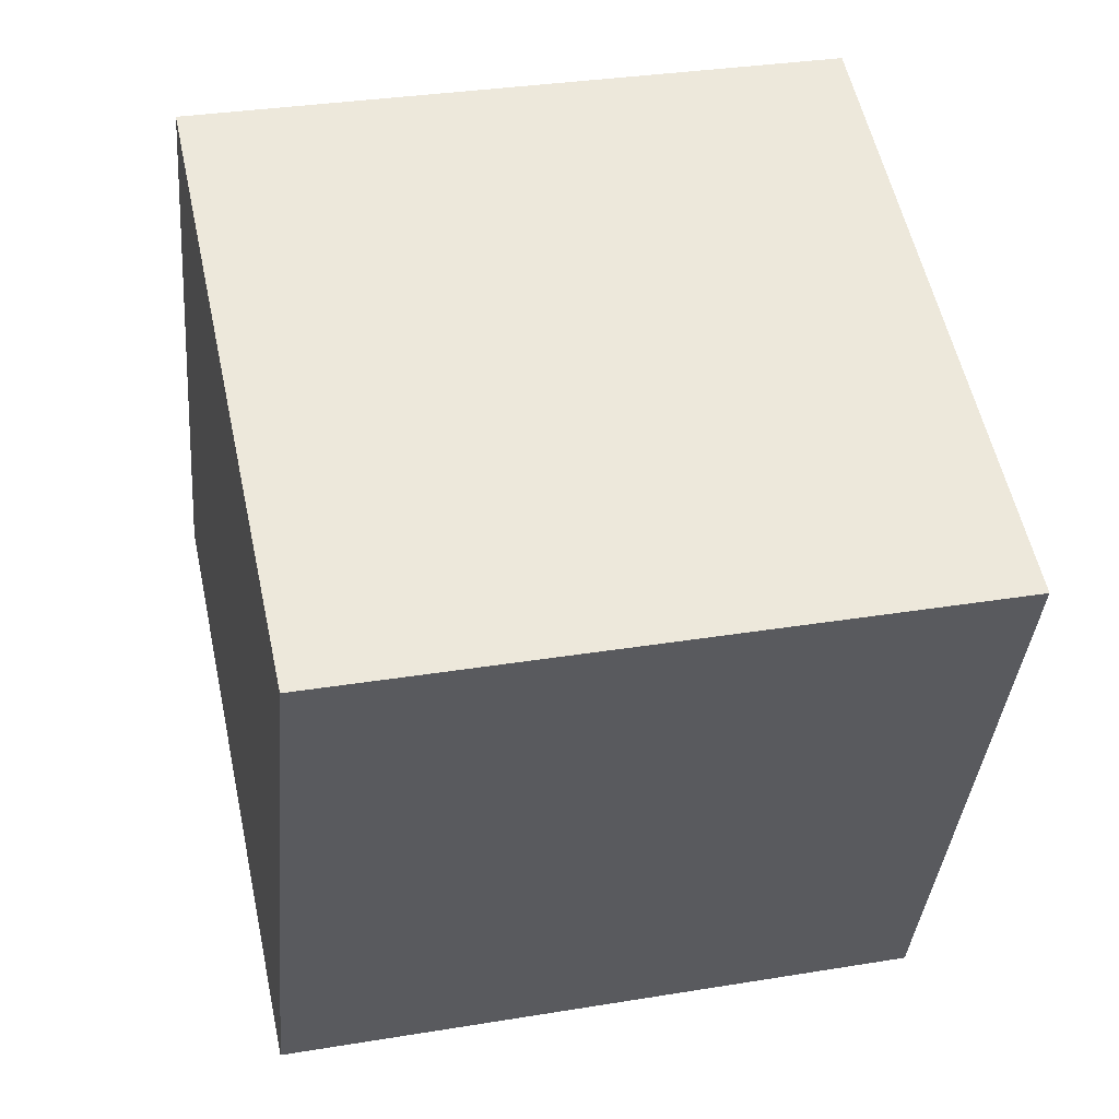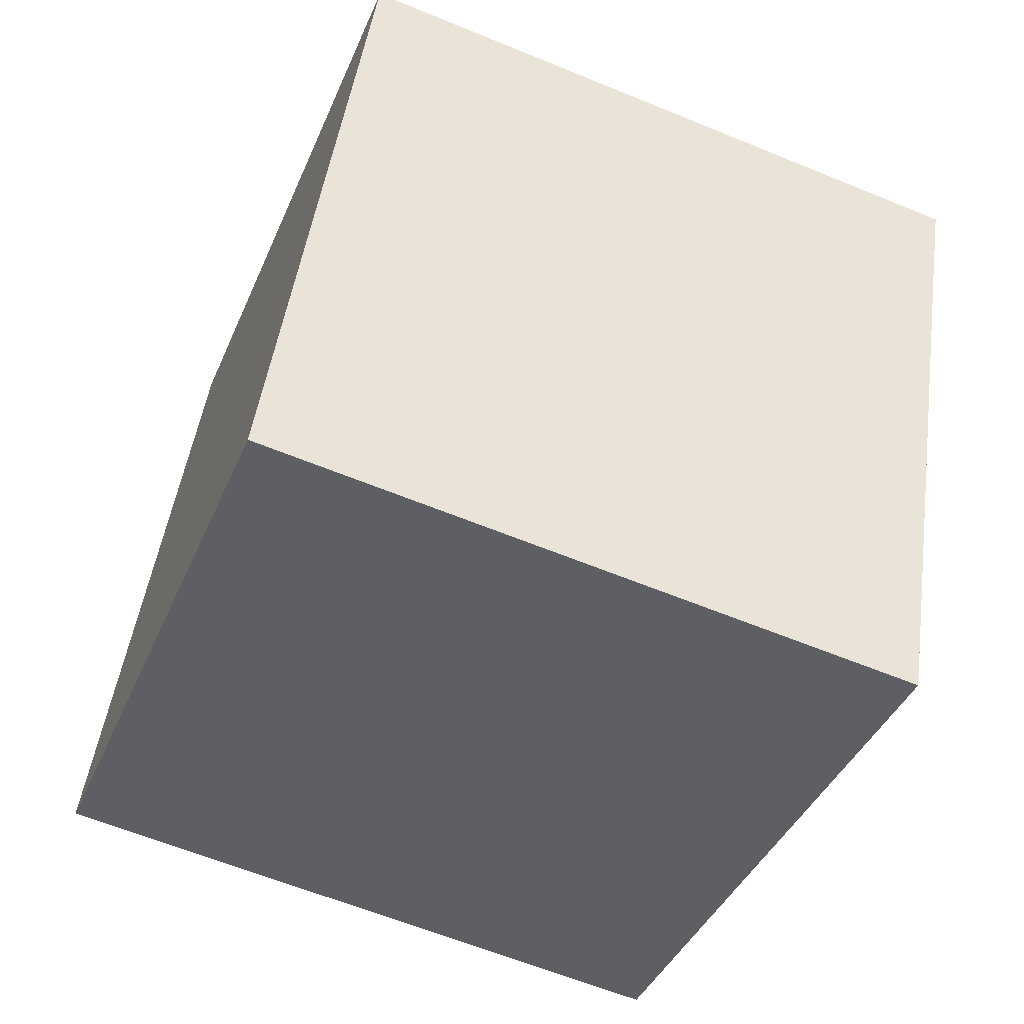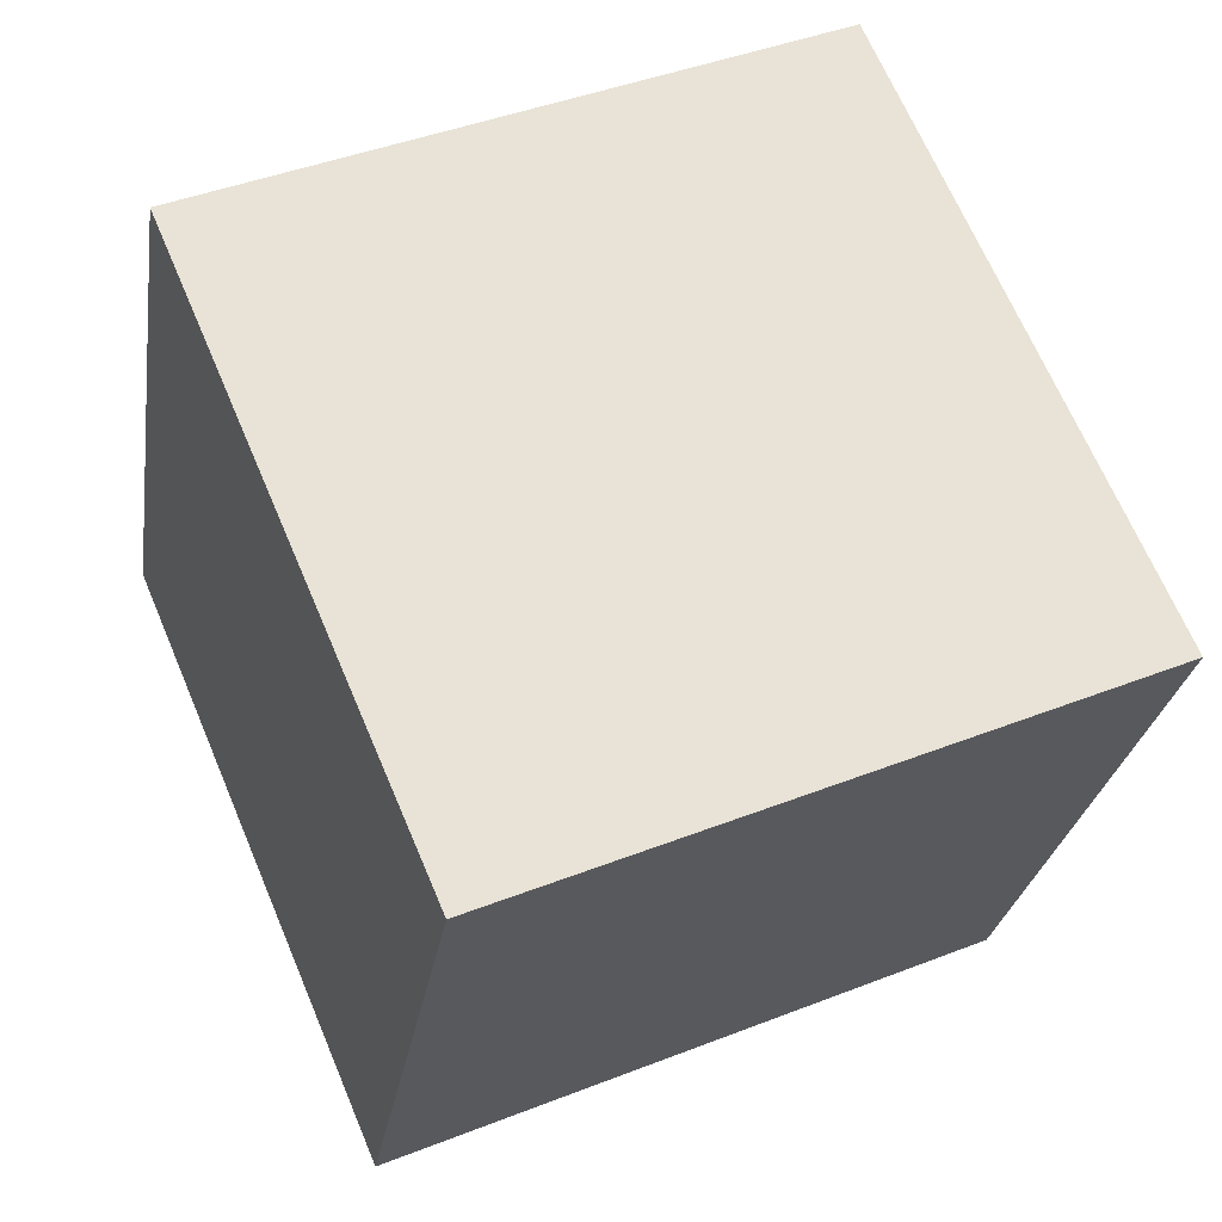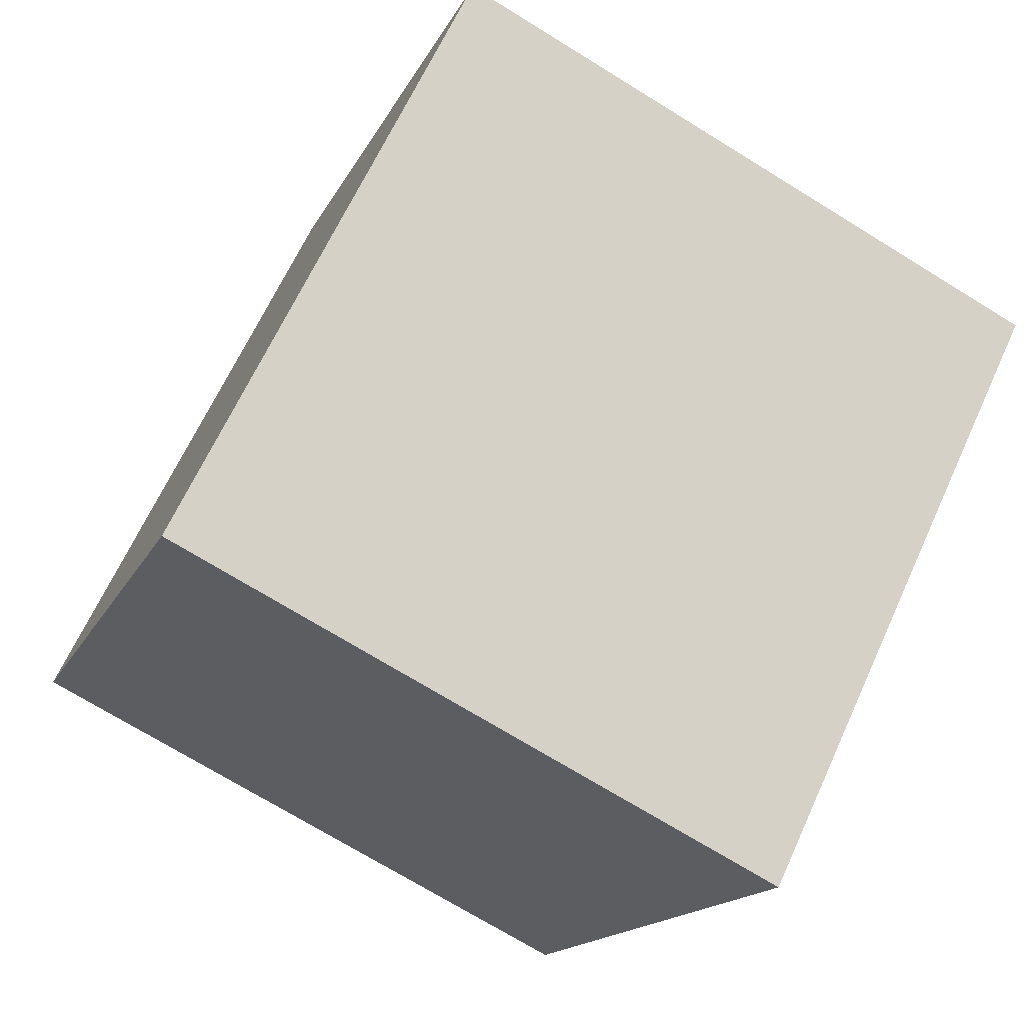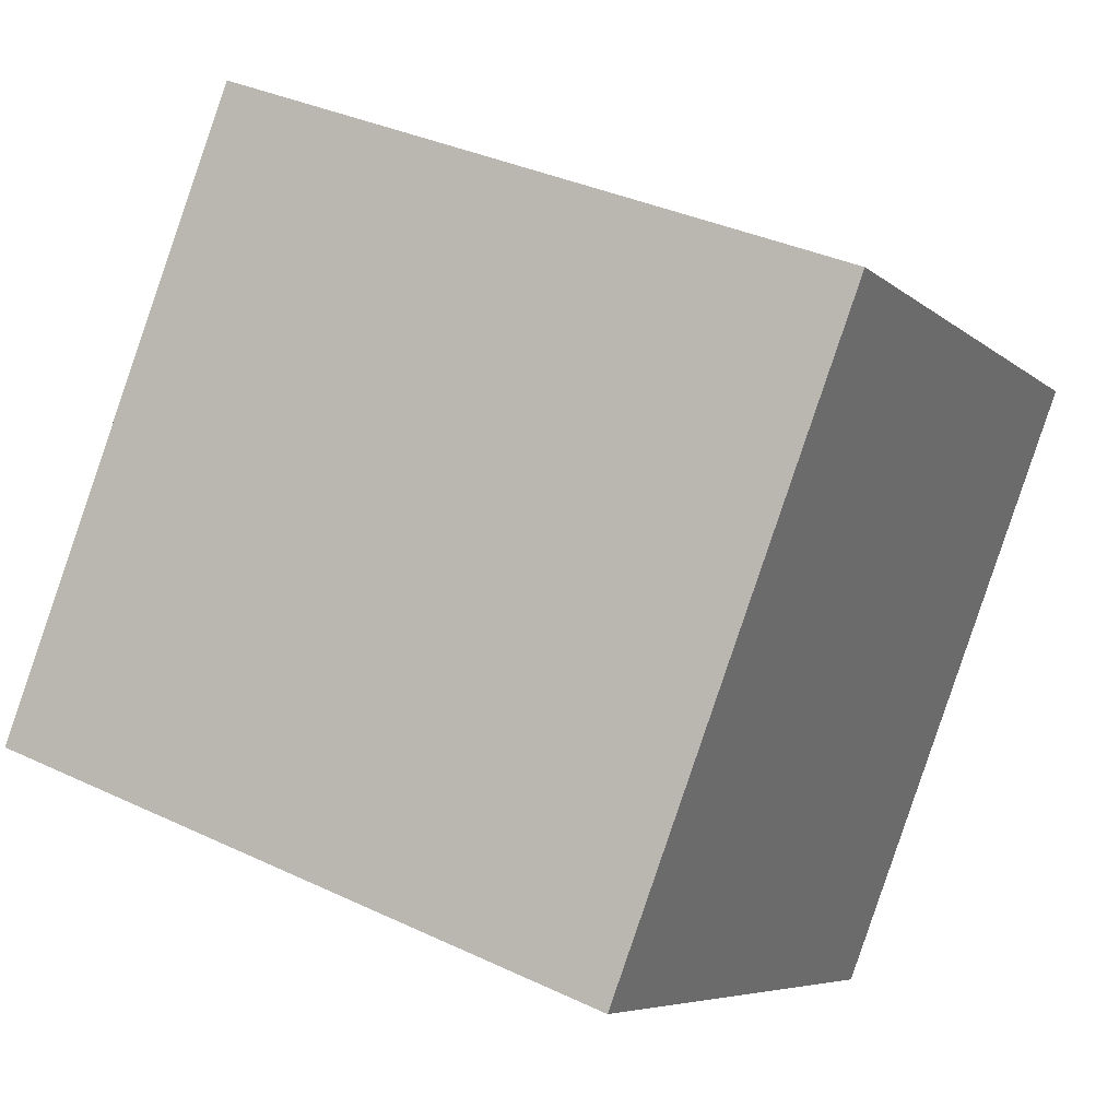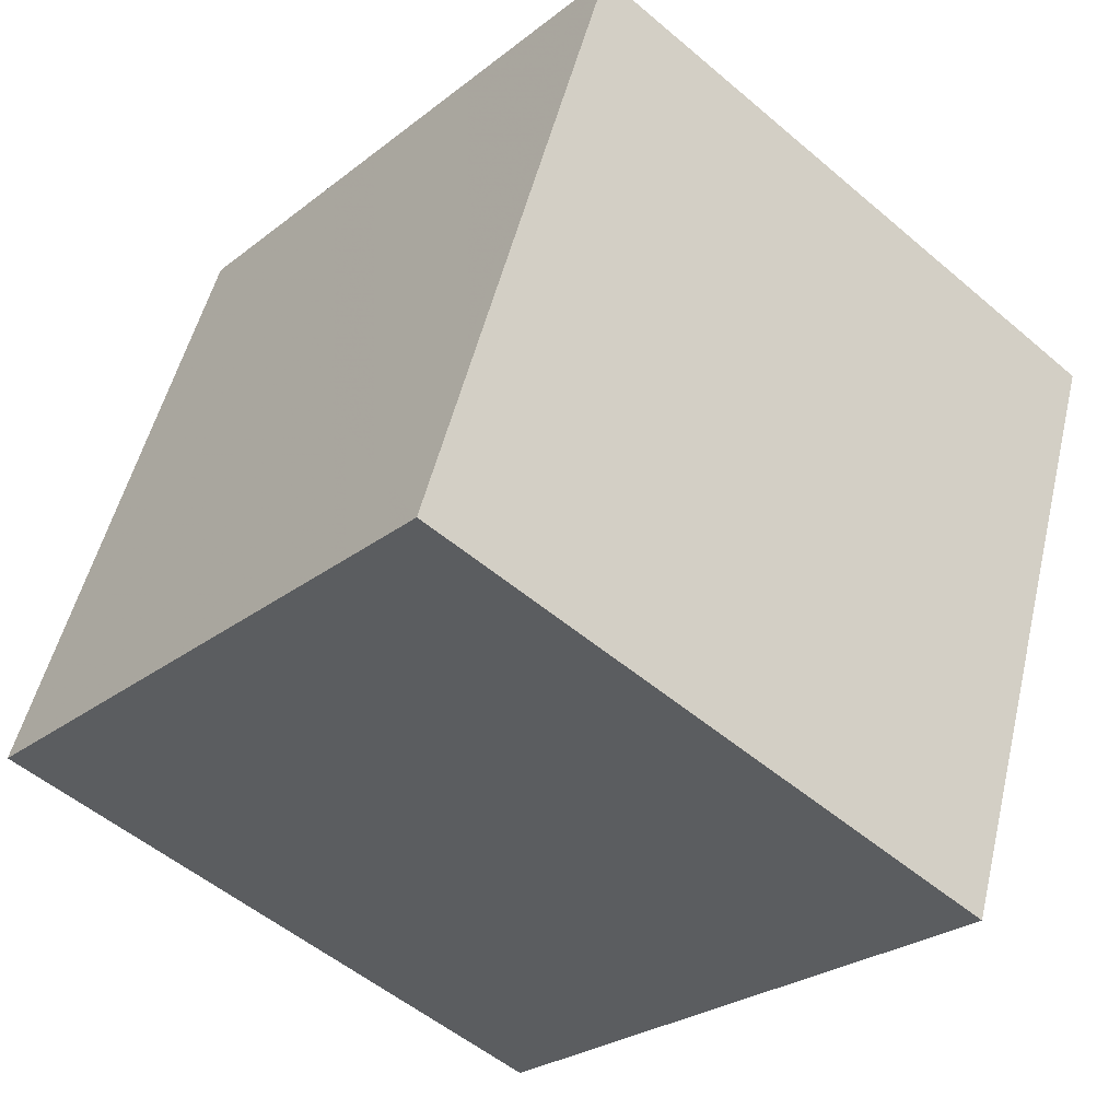
<metadata>
{"format":"obj","ext":"obj","renderer":"f3d","projection":"perspective","resolution":1024,"background":"white","views":[{"elev":33.6,"azim":-12.8,"up":"+Z"},{"elev":-61.1,"azim":-22.5,"up":"+Z"},{"elev":44.5,"azim":-24.5,"up":"+Z"},{"elev":65.0,"azim":-65.2,"up":"+Y"},{"elev":-5.9,"azim":-65.7,"up":"+Z"},{"elev":-52.9,"azim":-42.1,"up":"+Y"}]}
</metadata>
<code>
v 0.3973 1.46 -6.125
v 0.4019 1.179 -5.376
v 0.3981 0.711 -6.406
v 0.4027 0.43 -5.657
v -0.4027 1.458 -6.121
v -0.3981 1.177 -5.372
v -0.4019 0.7087 -6.402
v -0.3973 0.4276 -5.653
f 2 3 1
f 4 7 3
f 8 5 7
f 6 1 5
f 7 1 3
f 4 6 8
f 2 4 3
f 4 8 7
f 8 6 5
f 6 2 1
f 7 5 1
f 4 2 6

</code>
